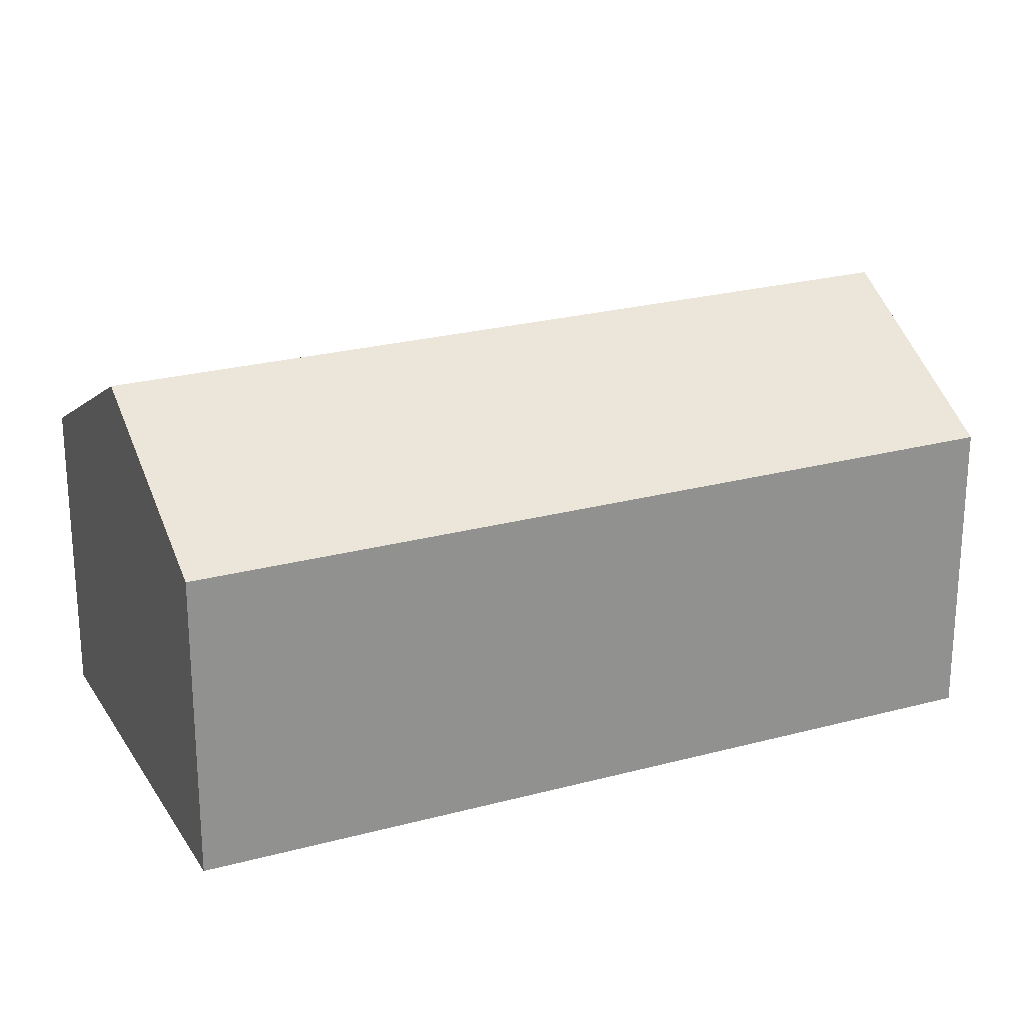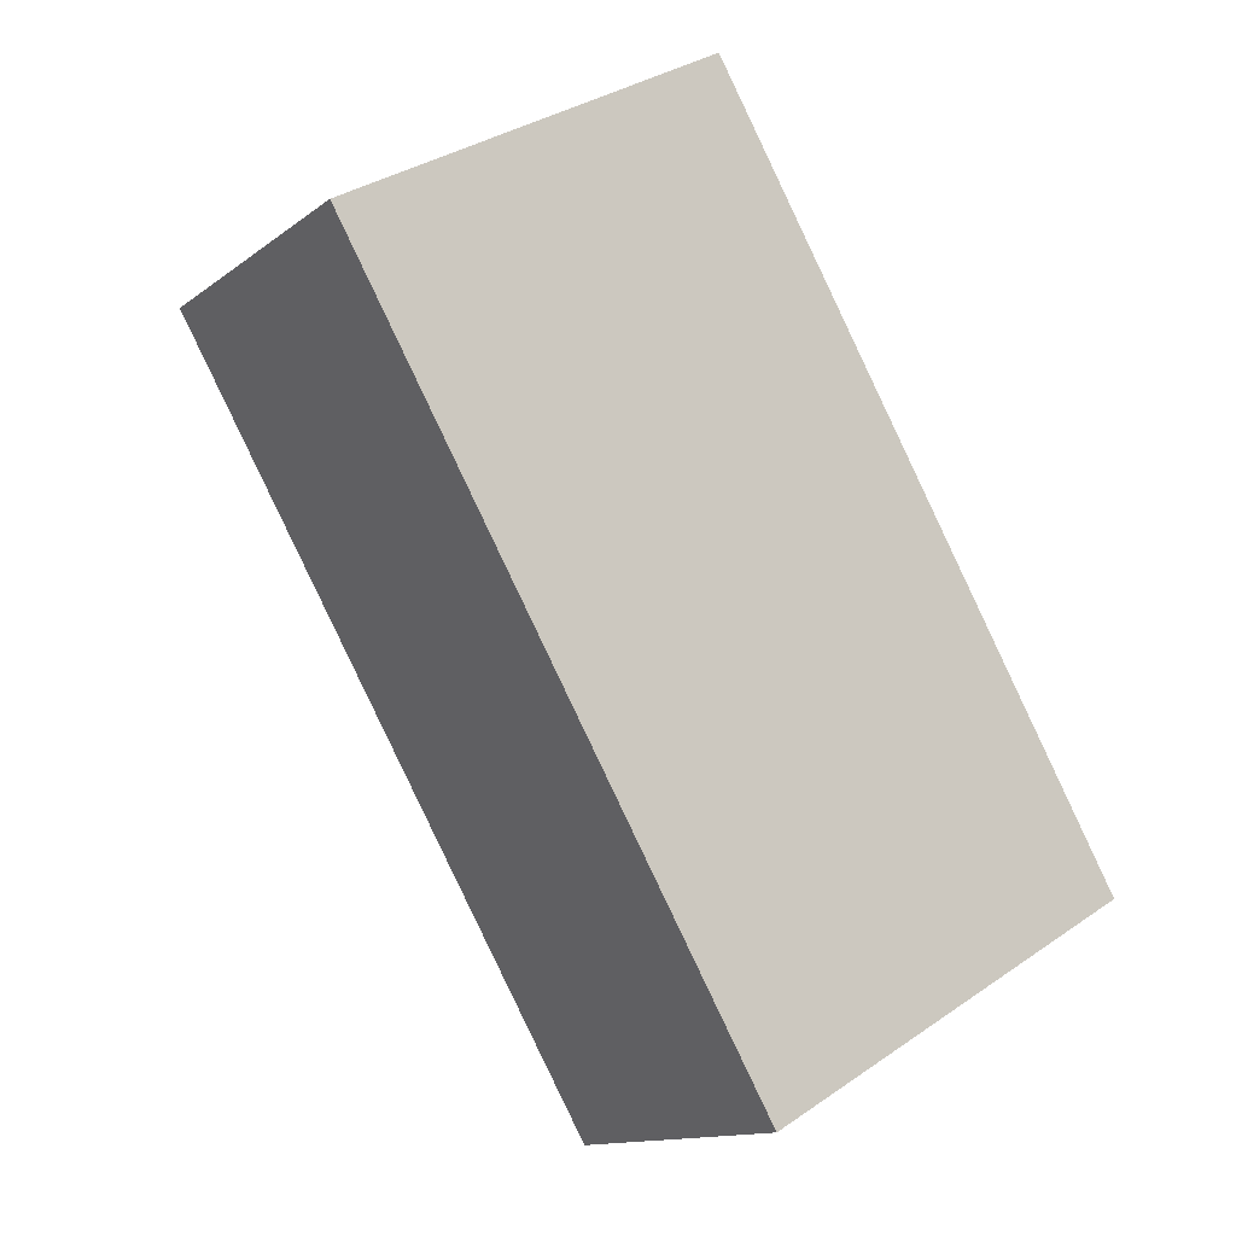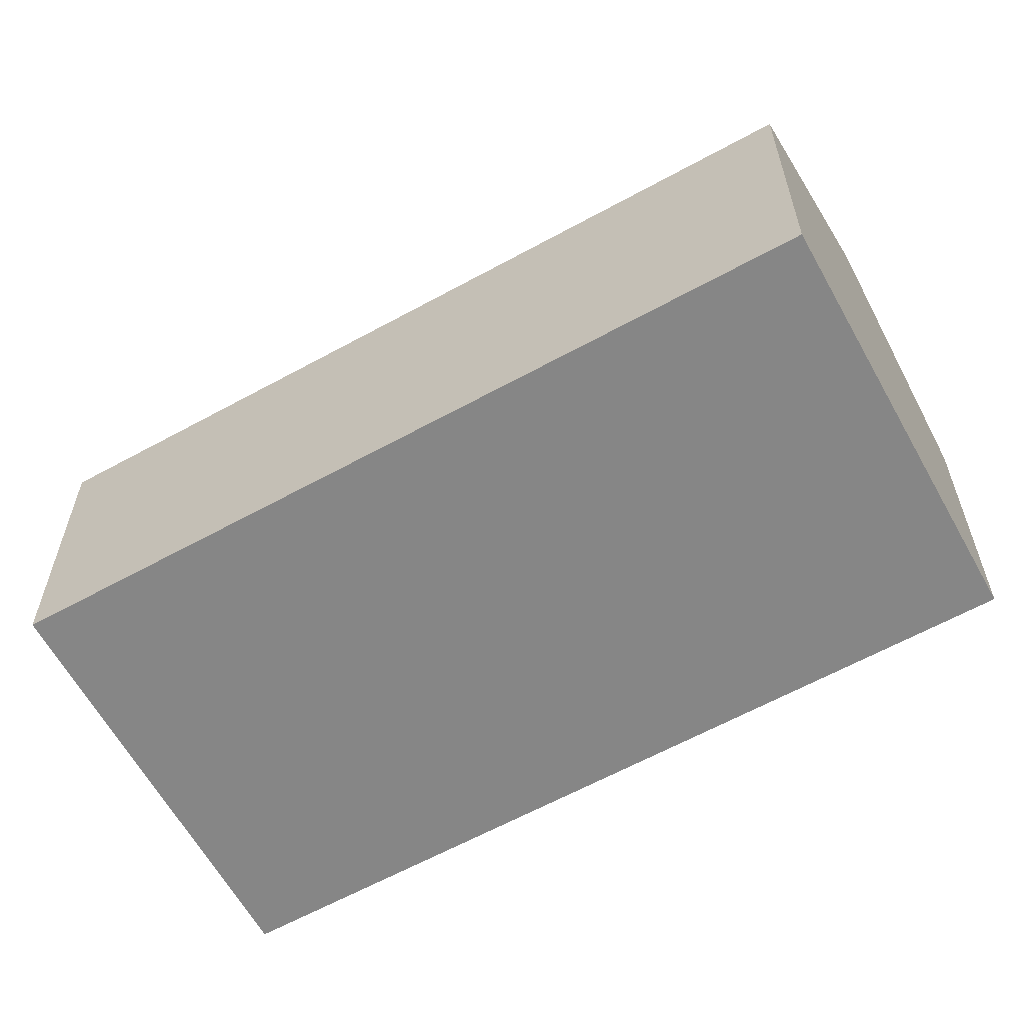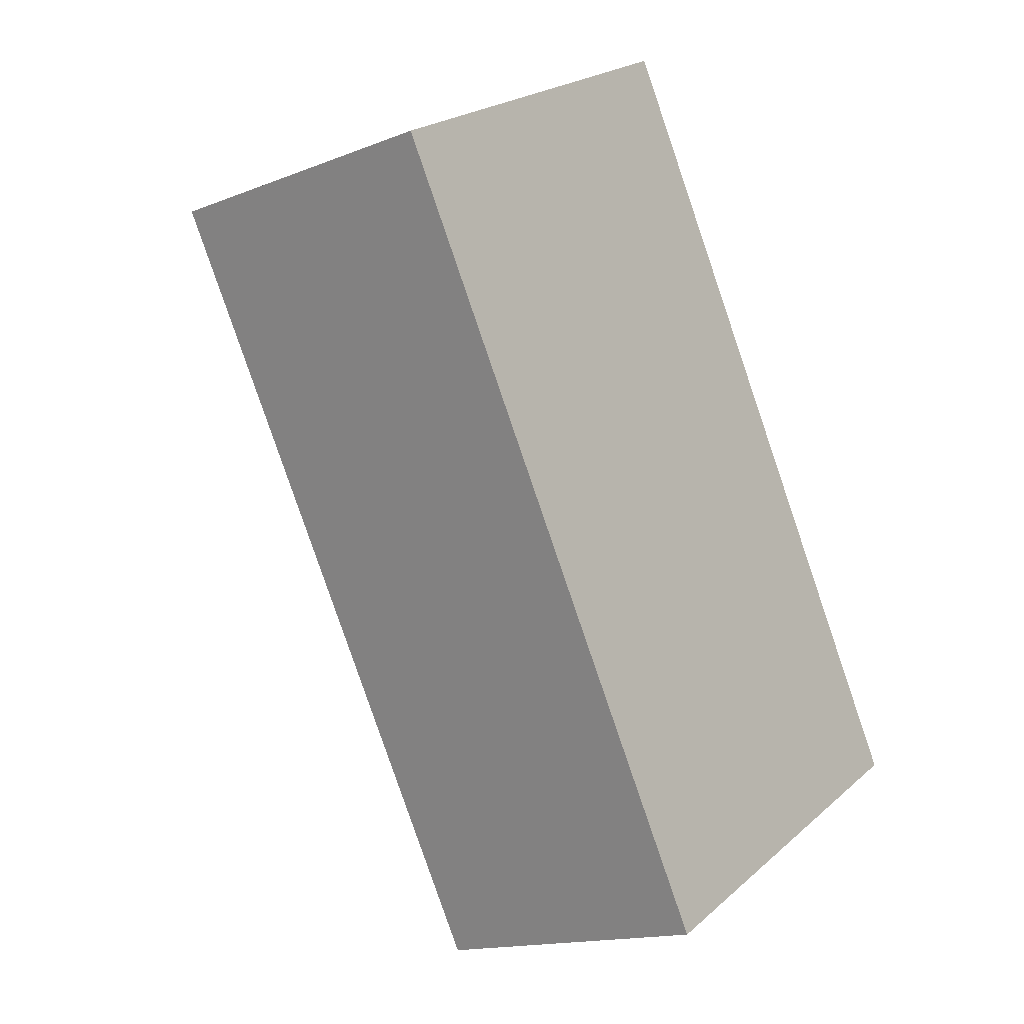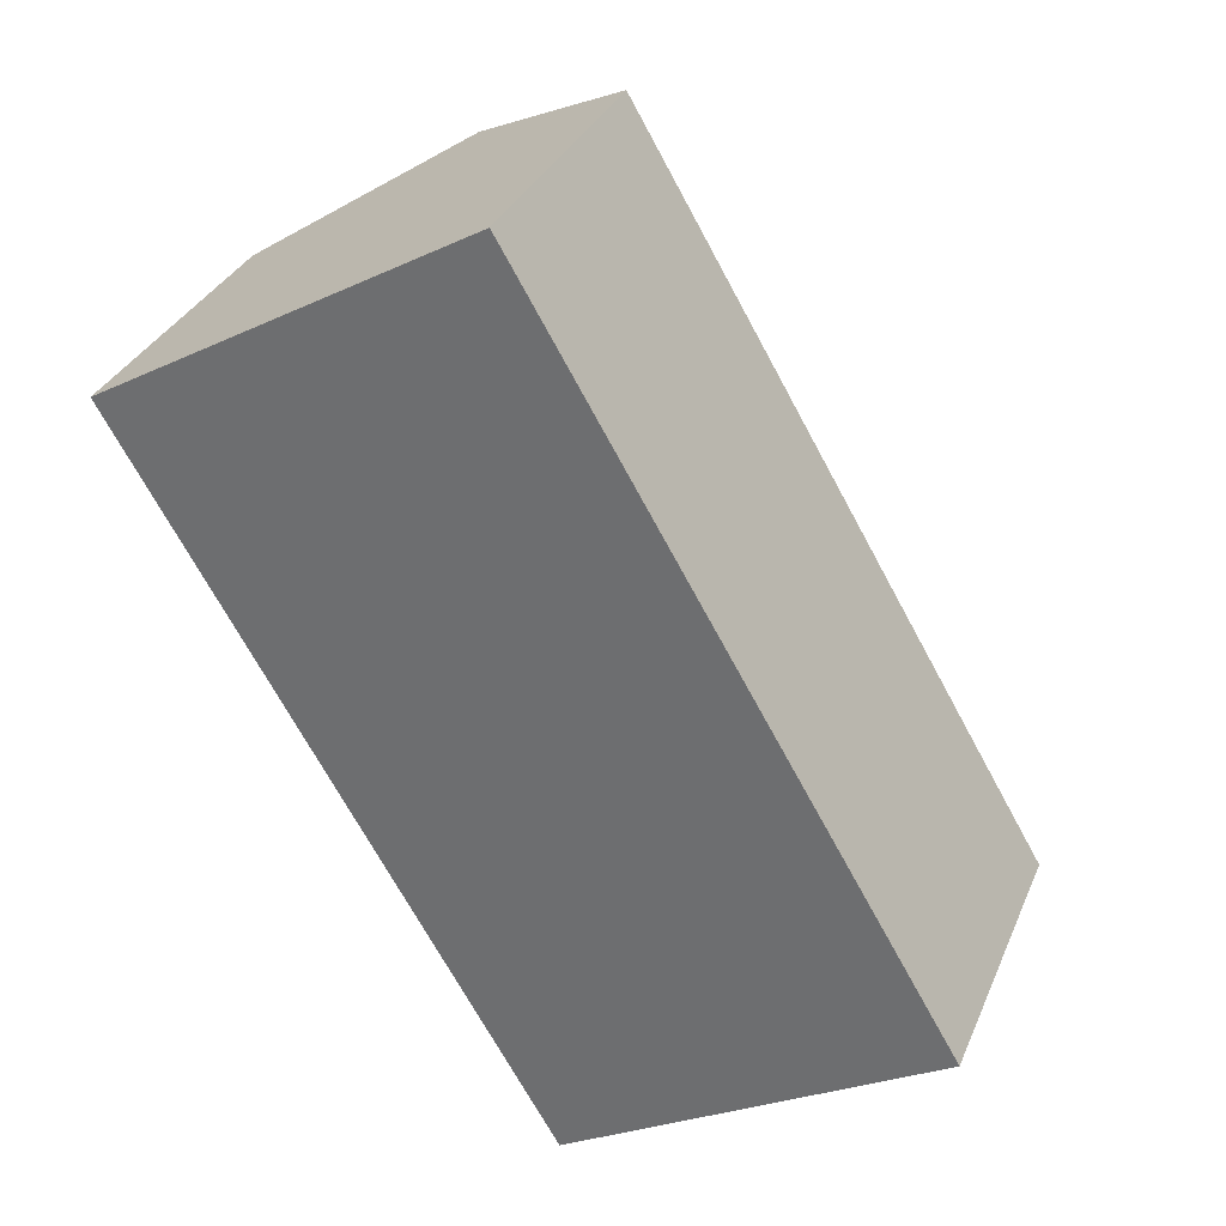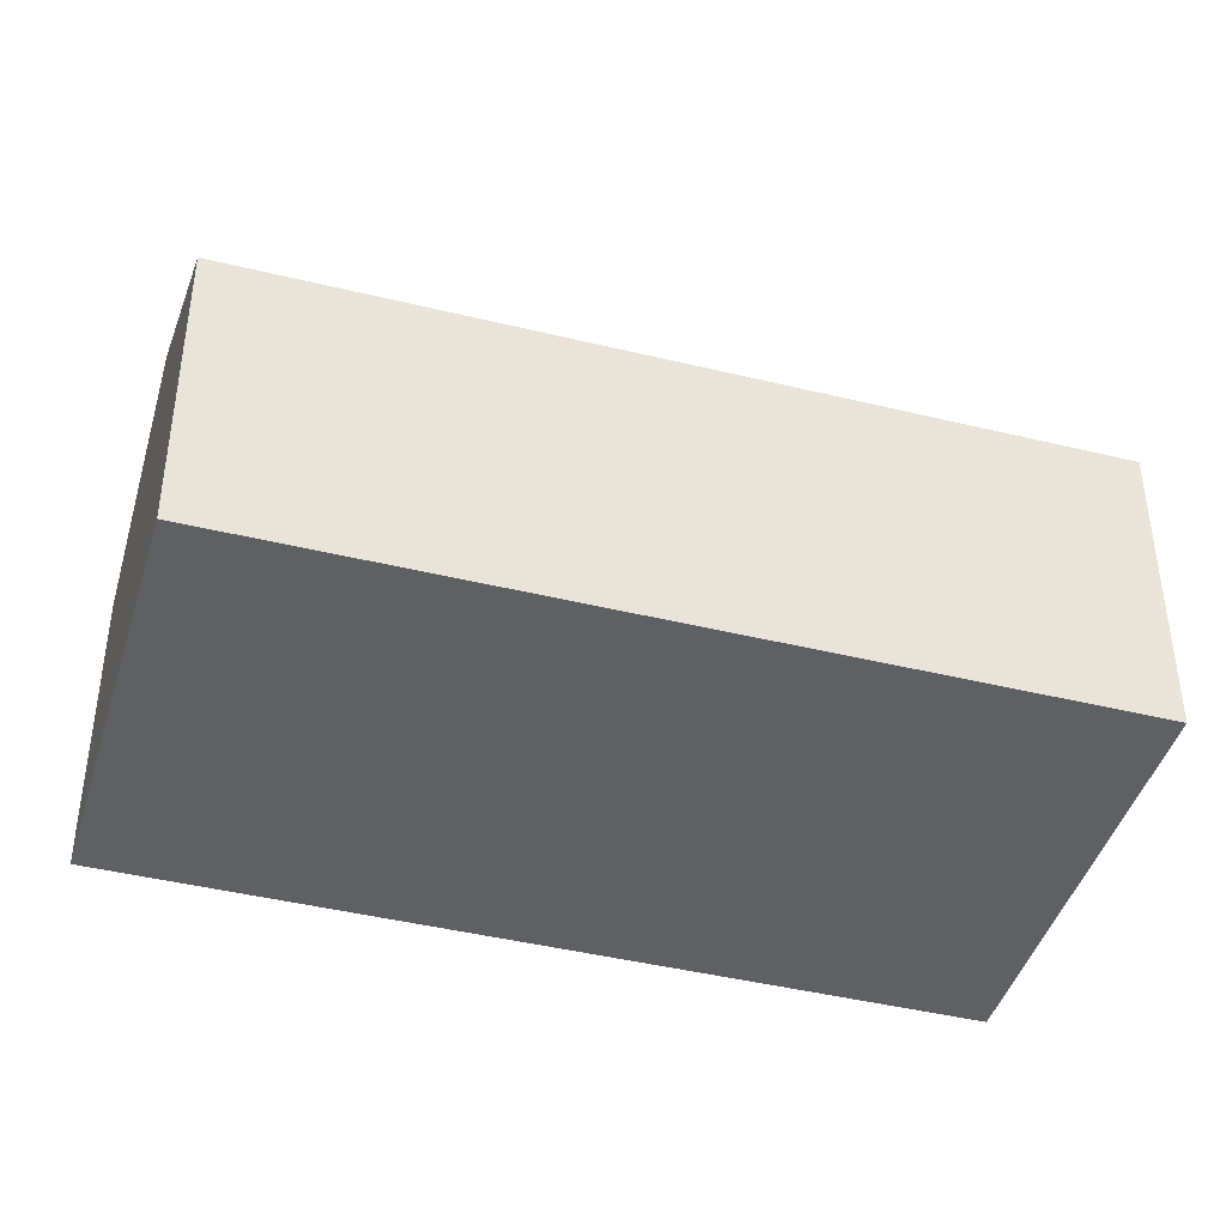
<metadata>
{"format":"obj","ext":"obj","renderer":"f3d","projection":"perspective","resolution":1024,"background":"white","views":[{"elev":24.2,"azim":35.6,"up":"+Y"},{"elev":-13.1,"azim":-31.7,"up":"+Z"},{"elev":-62.0,"azim":-91.1,"up":"+Y"},{"elev":-15.4,"azim":-50.1,"up":"+Z"},{"elev":32.3,"azim":20.5,"up":"+Z"},{"elev":-43.3,"azim":-136.4,"up":"+Y"}]}
</metadata>
<code>
v  18.91 13.63 -32.36
v  8.393 18.65 4.845
v  27.3 18.65 -27.52
v  0.0002915 13.63 -0.0004307
v  16.79 13.63 9.69
v  35.7 13.63 -22.67
v  0 0 0
v  16.79 -5.934e-16 9.691
v  18.91 1.982e-15 -32.36
v  35.7 1.388e-15 -22.67
g defaultobject
f 1 2 3
f 2 1 4
f 3 5 6
f 5 3 2
f 5 7 8
f 7 5 4
f 4 5 2
f 4 9 7
f 9 4 1
f 1 10 9
f 10 1 6
f 6 1 3
f 10 5 8
f 5 10 6
f 9 8 7
f 8 9 10

</code>
